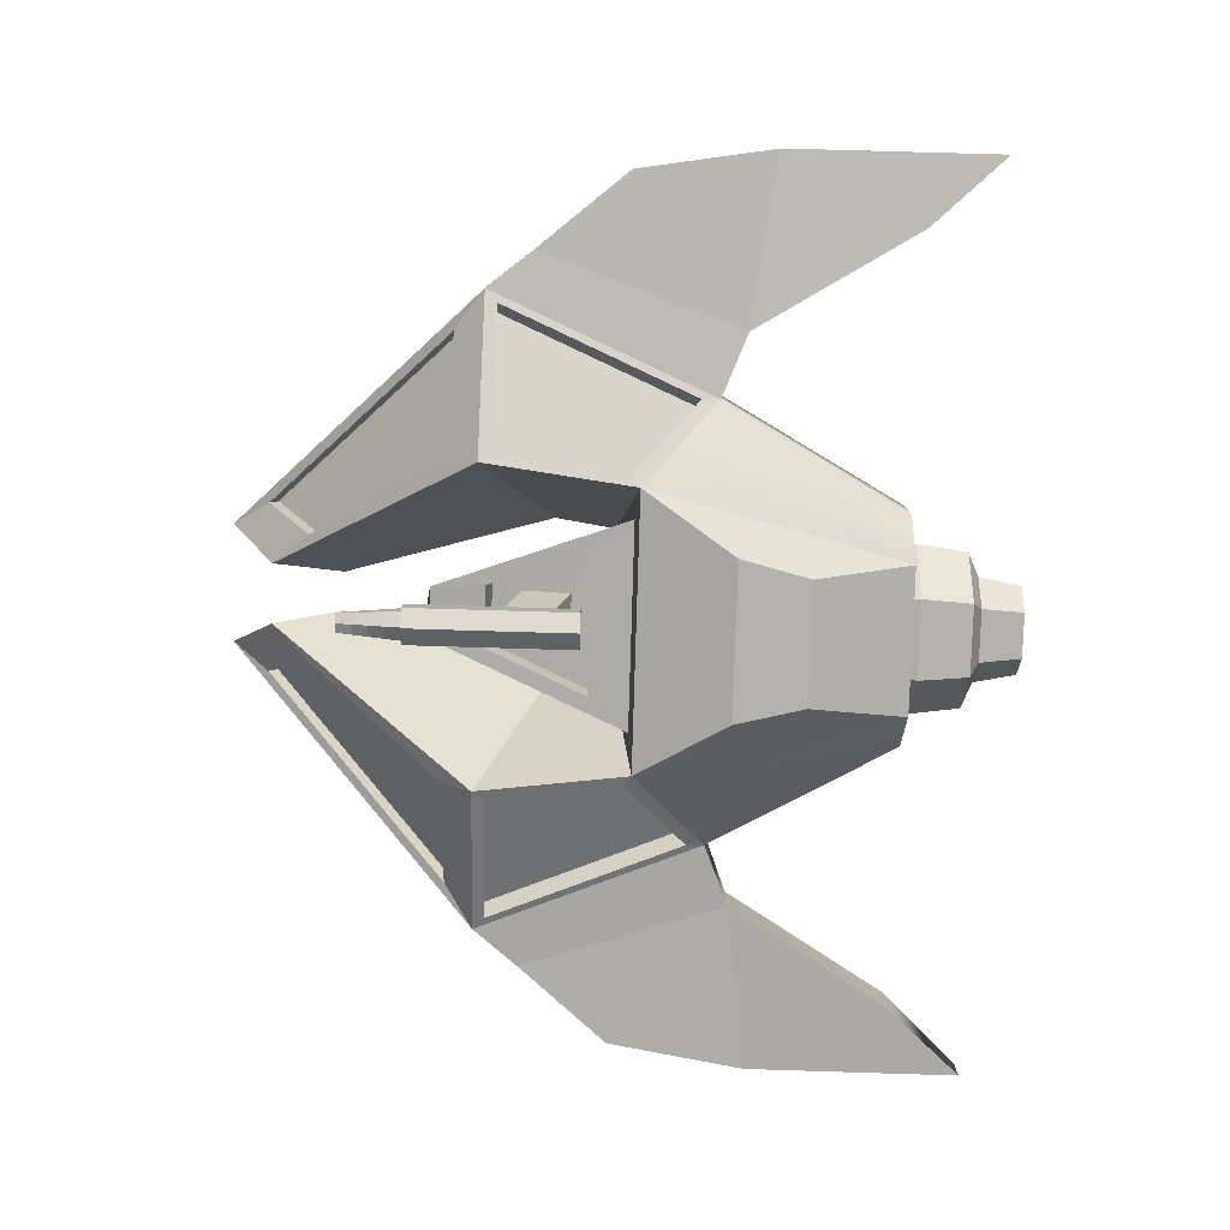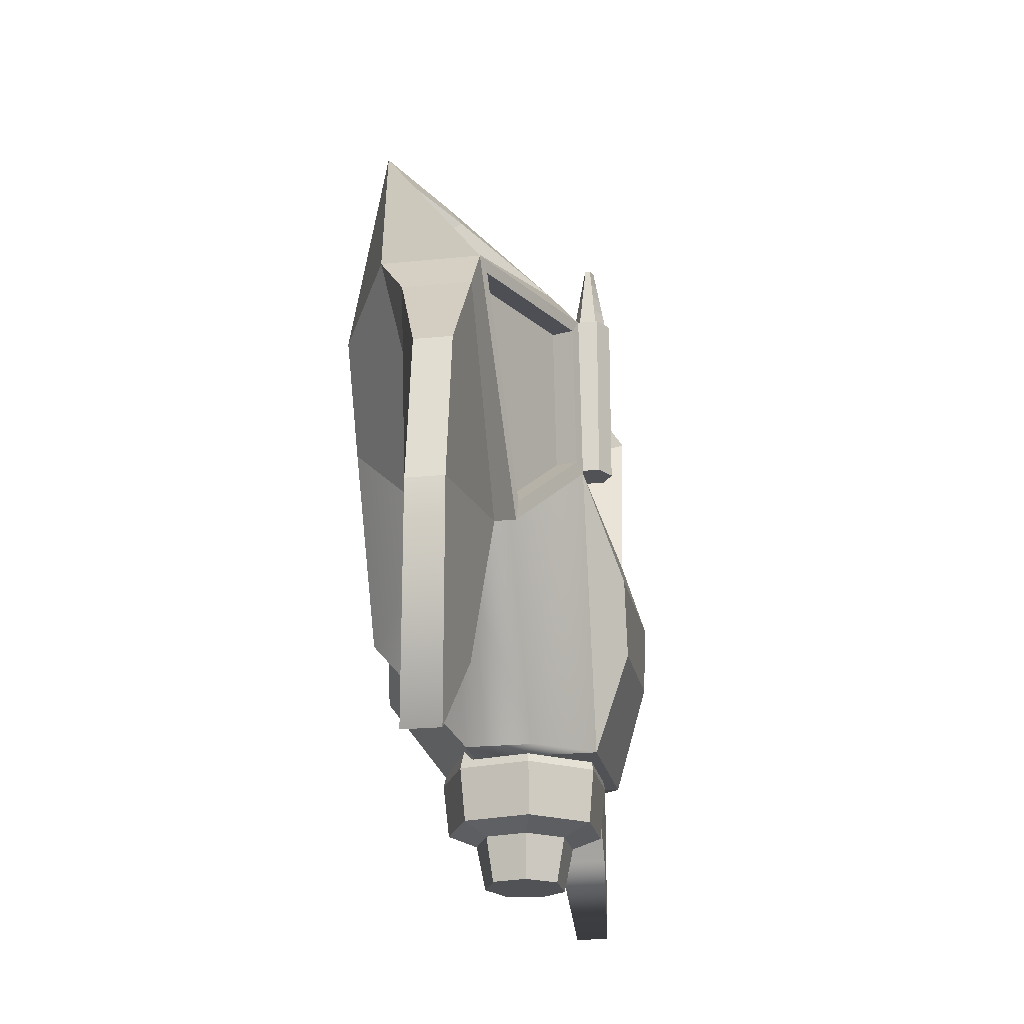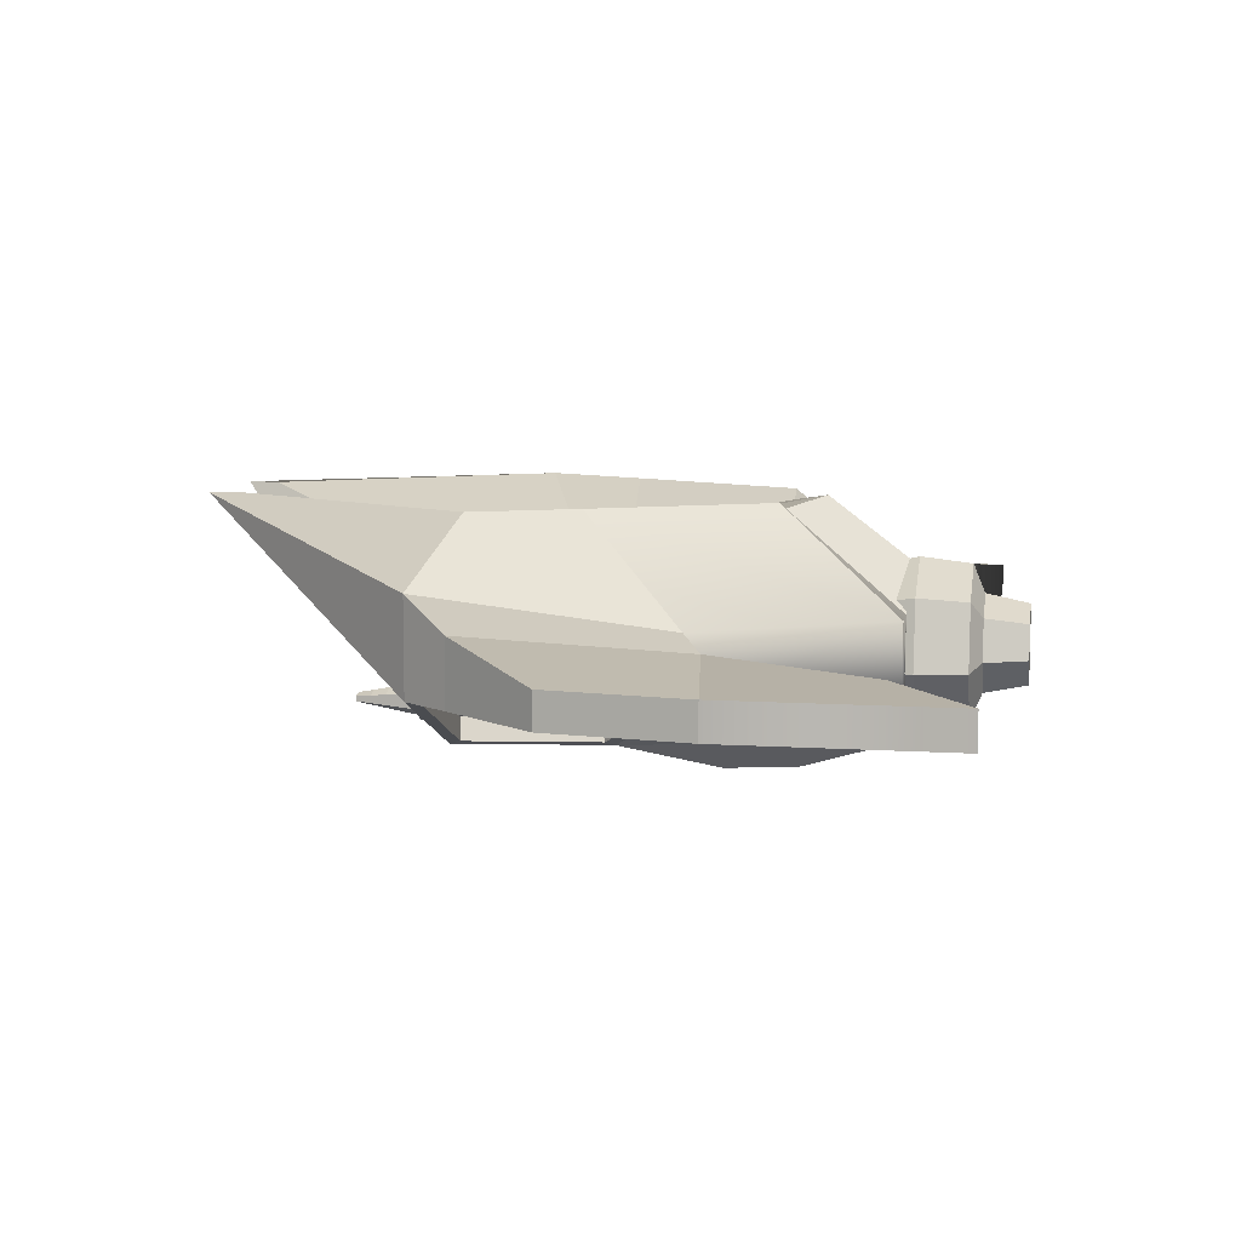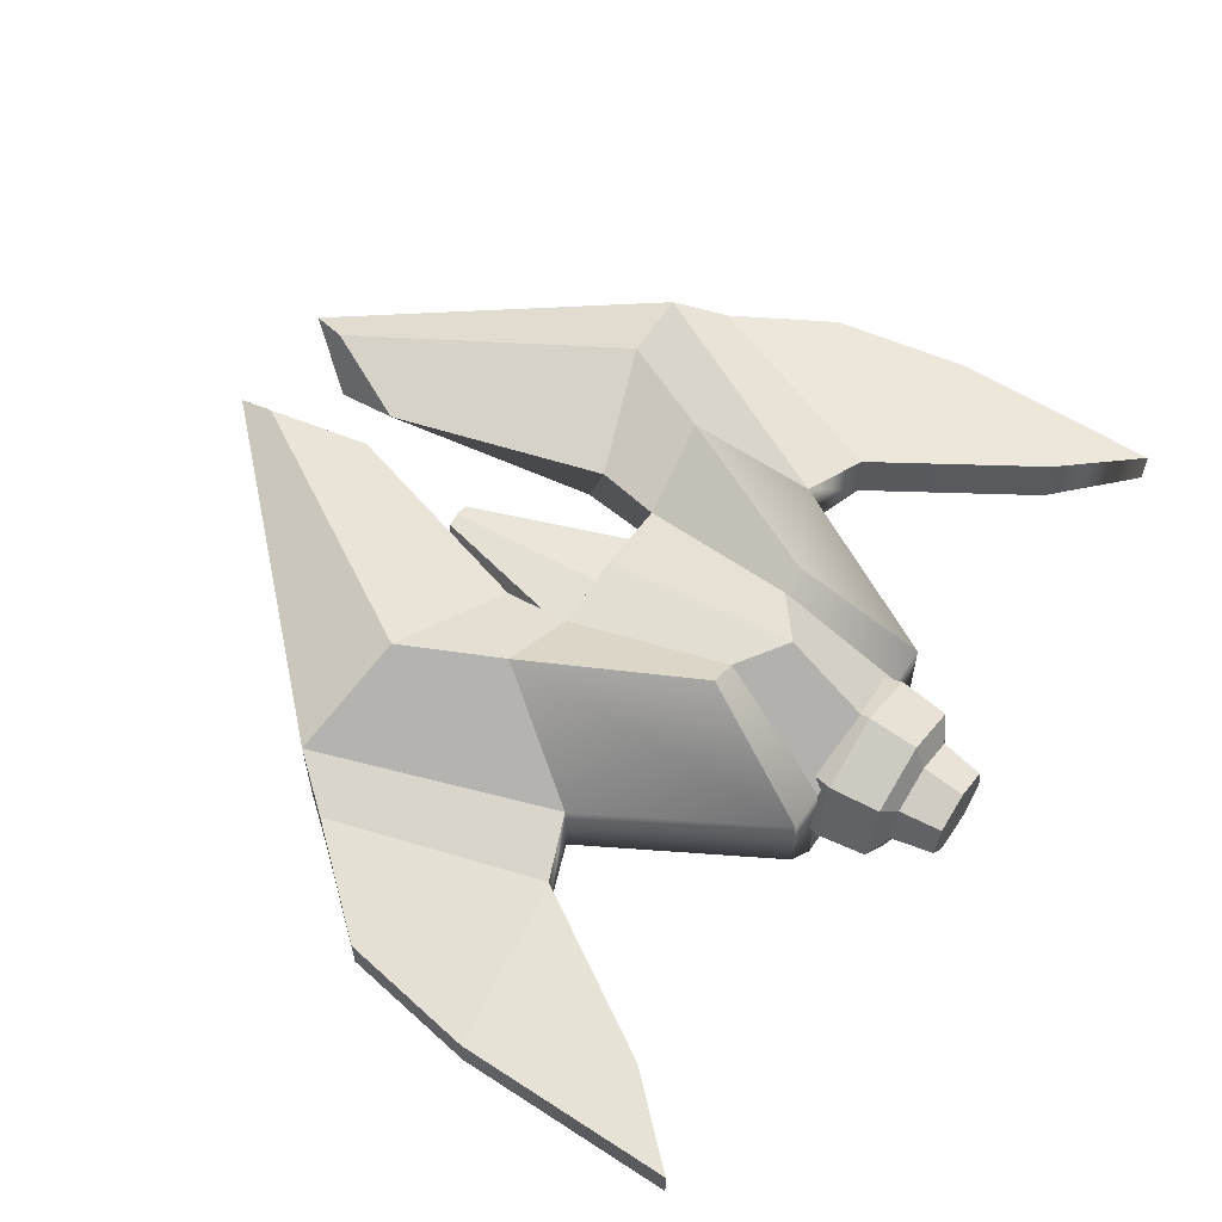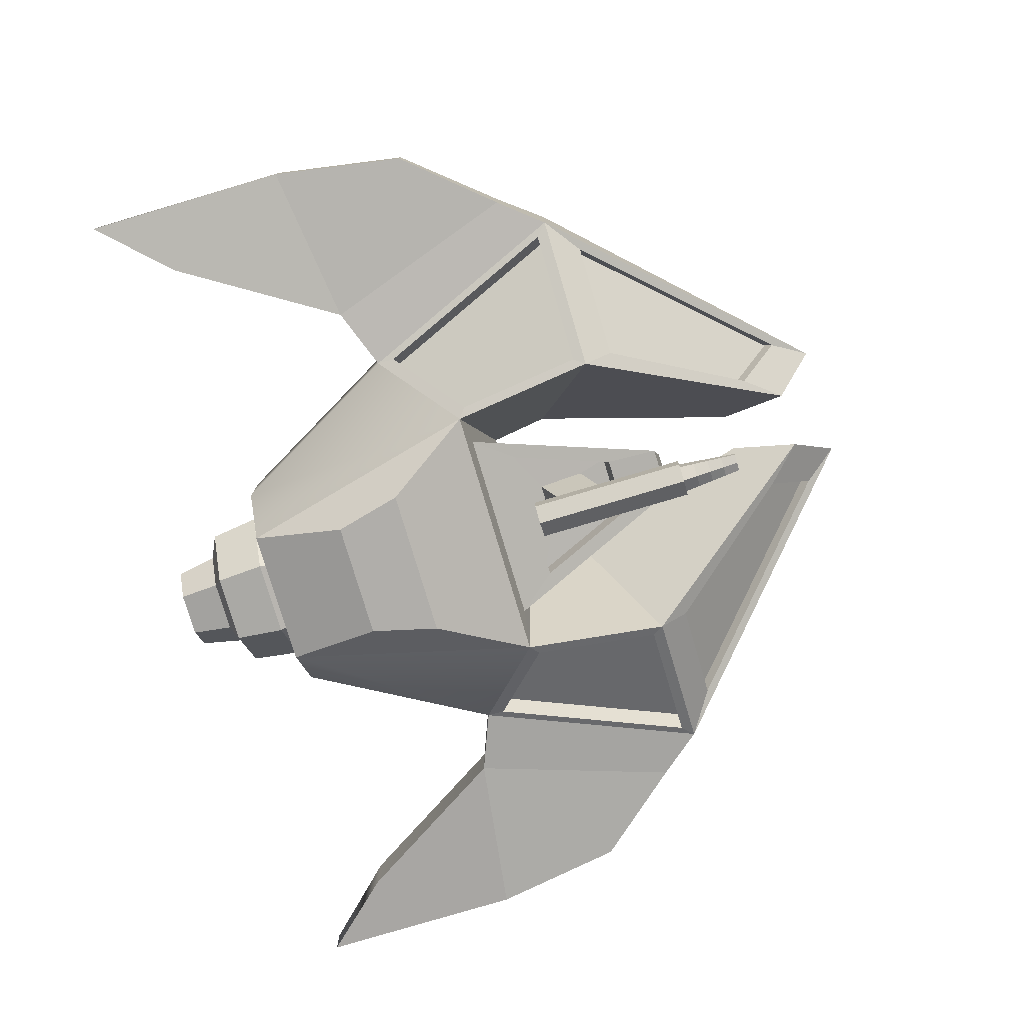
<metadata>
{"format":"obj","ext":"obj","renderer":"f3d","projection":"perspective","resolution":1024,"background":"white","views":[{"elev":-79.8,"azim":-91.7,"up":"+Z"},{"elev":-21.2,"azim":100.5,"up":"+Y"},{"elev":8.4,"azim":-80.0,"up":"+Z"},{"elev":58.3,"azim":-56.4,"up":"+Z"},{"elev":-77.9,"azim":106.6,"up":"+Z"}]}
</metadata>
<code>
g default
v 0.02221 -0.1226 -0.09069
v 0.02221 -0.1226 -0.1163
v -2e-06 -0.1226 -0.1292
v -0.02222 -0.1226 -0.1163
v -0.02222 -0.1226 -0.09069
v -2e-06 -0.1226 -0.07786
v 0.02221 0.08568 -0.09069
v 0.02221 0.08568 -0.1163
v -2e-06 0.08568 -0.1292
v -0.02222 0.08568 -0.1163
v -0.02222 0.08568 -0.09069
v -2e-06 0.08568 -0.07786
v 0.01777 0.08568 -0.09325
v 0.01777 0.08568 -0.1138
v -2e-06 0.08568 -0.124
v -0.01777 0.08568 -0.1138
v -0.01777 0.08568 -0.09325
v -2e-06 0.08568 -0.08299
v 0.01153 0.164 -0.1005
v 0.01153 0.164 -0.1066
v -2e-06 0.164 -0.1096
v -0.01154 0.164 -0.1066
v -0.01154 0.164 -0.1005
v -2e-06 0.164 -0.09739
v -0.2698 -0.2794 0.02865
v -0.3902 0.000421 0.08114
v -0.2698 -0.2794 -0.05466
v -0.3902 0.000421 -0.03487
v 0.2698 -0.2794 0.02865
v 0.3902 0.000421 0.08114
v 0.2698 -0.2794 -0.05466
v 0.3902 0.000421 -0.03487
v -0.07594 0.3225 0.1534
v 0.07594 0.3225 0.1534
v 2e-06 -0.51 0.08114
v -0.1406 -0.51 0.02865
v -0.1406 -0.51 -0.05466
v 2e-06 -0.51 -0.1181
v 0.1406 -0.51 -0.05466
v 0.1406 -0.51 0.02865
v 0.1951 0.000421 -0.1181
v 0.171 -0.1879 -0.1181
v 0.0903 -0.51 -0.1181
v 0.0903 -0.51 0.02865
v 0.03797 0.2638 0.08115
v -0.1951 0.000421 -0.1181
v -0.171 -0.1879 -0.1181
v -0.09029 -0.51 -0.1181
v -0.09029 -0.51 0.02865
v -0.03797 0.2638 0.08114
v 0.05315 -0.5966 0.02113
v 0.06461 -0.5966 -0.02909
v 0.0325 -0.5966 -0.06936
v -0.0325 -0.5966 -0.06936
v -0.06461 -0.5966 -0.02909
v -0.05315 -0.5966 0.02113
v 2e-06 -0.5966 0.04348
v 0.0659 -0.447 0.03544
v 0.08217 -0.447 -0.03587
v 0.03657 -0.447 -0.09305
v -0.03657 -0.447 -0.09305
v -0.08217 -0.447 -0.03587
v -0.0659 -0.447 0.03544
v 2e-06 -0.447 0.06717
v -0.2536 -0.03253 0.1542
v -0.1963 -0.1549 0.1542
v -0.02468 0.1768 0.1149
v -0.0689 0.284 0.1536
v 0.02468 0.1768 0.1149
v -0.05803 -0.3664 0.144
v -0.09141 -0.3643 0.1542
v 0.05804 -0.3664 0.144
v 0.1963 -0.1549 0.1542
v 0.09141 -0.3643 0.1542
v 0.2536 -0.03253 0.1542
v 0.0689 0.284 0.1536
v 0.0903 -0.51 -0.013
v -0.09029 -0.51 -0.013
v -0.3383 0.03737 -0.01327
v -0.1078 0.2736 0.1248
v -0.07998 0.2149 0.05253
v -0.1952 0.03737 -0.08555
v 0.07999 0.2149 0.05253
v 0.1078 0.2736 0.1248
v 0.3383 0.03737 -0.01327
v 0.1952 0.03737 -0.08555
v -0.3383 0.02798 0.0028
v -0.1078 0.2642 0.1409
v -0.07998 0.2055 0.06861
v -0.1952 0.02798 -0.06948
v 0.07999 0.2055 0.06861
v 0.1078 0.2642 0.1409
v 0.3383 0.02798 0.0028
v 0.1952 0.02798 -0.06948
v 0.5607 -0.3389 -0.03468
v 0.5324 -0.1682 -0.03468
v 0.5607 -0.3389 0.008674
v 0.5324 -0.1682 0.008674
v -0.5607 -0.3389 0.008674
v -0.5324 -0.1682 0.008674
v -0.5324 -0.1682 -0.03468
v -0.5607 -0.3389 -0.03468
v 0.09168 -0.1613 0.0993
v 0.1017 -0.08563 0.1079
v -0.09167 -0.1613 0.0993
v -0.1017 -0.08563 0.1079
v 2e-06 -0.4114 0.1556
v 2e-06 -0.1601 0.105
v 2e-06 -0.1879 -0.1181
v 0.09743 -0.3017 -0.1556
v 0.07579 -0.3881 -0.1556
v 2e-06 -0.3881 -0.1556
v 2e-06 -0.3017 -0.1556
v -0.07579 -0.3881 -0.1556
v -0.09743 -0.3017 -0.1556
v -0.08205 -0.1674 0.04955
v 2e-06 -0.1667 0.0529
v 2e-06 -0.1828 -0.07728
v -0.1283 -0.1828 -0.07728
v 0.1283 -0.1828 -0.07728
v 0.08205 -0.1674 0.04955
v -0.01659 0.06477 0.021
v 2e-06 0.06546 0.02434
v 2e-06 0.05992 -0.02023
v -0.03243 0.05946 -0.02243
v 0.03243 0.05946 -0.02243
v 0.01659 0.06477 0.021
v 2e-06 -0.1325 -0.06568
v -0.08784 -0.1325 -0.06568
v -0.0383 -0.007344 -0.03734
v 2e-06 -0.007109 -0.03621
v 0.08785 -0.1325 -0.06568
v 0.03831 -0.007344 -0.03734
v 2e-06 -0.1394 -0.03562
v -0.0881 -0.1394 -0.03562
v -0.03856 -0.01422 -0.007287
v 2e-06 -0.01399 -0.006152
v 0.08811 -0.1394 -0.03562
v 0.03857 -0.01422 -0.007287
v -0.3492 -0.3106 0.01866
v -0.4359 -0.05563 0.04491
v -0.4359 -0.05563 -0.03478
v -0.3492 -0.3106 -0.04467
v 0.3492 -0.3106 0.01866
v 0.4359 -0.05563 0.04491
v 0.4359 -0.05563 -0.03478
v 0.3492 -0.3106 -0.04467
v -0.4747 -0.5135 0.01866
v -0.5615 -0.6065 0.008674
v -0.4747 -0.5135 -0.04467
v -0.5615 -0.6065 -0.03468
v 0.4747 -0.5135 -0.04467
v 0.5615 -0.6065 -0.03468
v 0.4747 -0.5135 0.01866
v 0.5615 -0.6065 0.008674
v 0.04477 -0.6493 0.01444
v 0.05416 -0.6493 -0.0267
v 0.02785 -0.6493 -0.05969
v -0.02785 -0.6493 -0.05969
v -0.05416 -0.6493 -0.0267
v -0.04477 -0.6493 0.01444
v 2e-06 -0.6493 0.03275
v 0.07686 -0.582 0.04248
v 0.09516 -0.582 -0.0377
v 0.04384 -0.5822 -0.102
v -0.04384 -0.5822 -0.102
v -0.09516 -0.582 -0.0377
v -0.07685 -0.582 0.04248
v 2e-06 -0.5823 0.07807
v -0.2697 -0.257 -0.05752
v -0.374 -0.01444 -0.04038
v -0.2049 -0.01444 -0.1125
v -0.1841 -0.1776 -0.1125
v 0.2697 -0.257 -0.05752
v 0.1841 -0.1776 -0.1125
v 0.205 -0.01444 -0.1125
v 0.374 -0.01444 -0.04038
v -0.2575 -0.2543 -0.03139
v -0.3618 -0.01178 -0.01424
v -0.1927 -0.01178 -0.08639
v -0.1718 -0.175 -0.08639
v 0.2575 -0.2543 -0.03139
v 0.1719 -0.175 -0.08639
v 0.1927 -0.01178 -0.08639
v 0.3618 -0.01178 -0.01424
v 2e-06 -0.1102 -0.02889
v -0.0296 -0.1102 -0.02889
v -0.0296 -0.05179 -0.01567
v 2e-06 -0.05168 -0.01514
v 0.0296 -0.1102 -0.02889
v 0.0296 -0.05179 -0.01567
v 1e-06 -0.08382 -0.099
v -0.01432 -0.08382 -0.099
v -0.01432 -0.02539 -0.08577
v 1e-06 -0.02528 -0.08524
v 0.01431 -0.08382 -0.099
v 0.01431 -0.02539 -0.08577
v 0.1036 -0.5198 -0.03888
v 0.08394 -0.5198 0.04704
v 0.04861 -0.5198 -0.1078
v -0.0486 -0.5198 -0.1078
v -0.1036 -0.5198 -0.03888
v -0.08394 -0.5198 0.04704
v 2e-06 -0.5198 0.08528
v -0.02196 -0.09701 -0.06394
v 1e-06 -0.09701 -0.06394
v -0.02196 -0.03859 -0.05072
v 2e-06 -0.03848 -0.05019
v 0.02196 -0.09701 -0.06394
v 0.02196 -0.03859 -0.05072
v 0.02221 -0.01848 -0.1163
v 0.02221 -0.01848 -0.09069
v -2e-06 -0.01848 -0.1292
v -0.02222 -0.01848 -0.1163
v -0.02222 -0.01848 -0.09069
v -2e-06 -0.01848 -0.07786
v 0.01999 0.08568 -0.1151
v 0.01999 0.08568 -0.09197
v -2e-06 0.08568 -0.1266
v -0.01999 0.08568 -0.1151
v -0.01999 0.08568 -0.09197
v -2e-06 0.08568 -0.08042
v 0.01465 0.1248 -0.1102
v 0.01465 0.1248 -0.09685
v -2e-06 0.1248 -0.1168
v -0.01465 0.1248 -0.1102
v -0.01465 0.1248 -0.09685
v -2e-06 0.1248 -0.09019
v 0.02221 -0.07055 -0.1163
v 0.02221 0.0336 -0.1163
v 0.02221 0.0336 -0.09069
v 0.02221 -0.07055 -0.09069
v -2e-06 -0.07055 -0.1292
v -2e-06 0.0336 -0.1292
v -0.02222 -0.07055 -0.1163
v -0.02222 0.0336 -0.1163
v -0.02222 -0.07055 -0.09069
v -0.02222 0.0336 -0.09069
v -2e-06 -0.07055 -0.07786
v -2e-06 0.0336 -0.07786
v 0.0211 0.08568 -0.1157
v 0.01888 0.08568 -0.1144
v 0.01888 0.08568 -0.09261
v 0.0211 0.08568 -0.09133
v -2e-06 0.08568 -0.1279
v -2e-06 0.08568 -0.1253
v -0.0211 0.08568 -0.1157
v -0.01888 0.08568 -0.1144
v -0.0211 0.08568 -0.09133
v -0.01888 0.08568 -0.09261
v -2e-06 0.08568 -0.07914
v -2e-06 0.08568 -0.08171
v 0.01621 0.1052 -0.112
v 0.01309 0.1444 -0.1084
v 0.01309 0.1444 -0.09865
v 0.01621 0.1052 -0.09505
v -2e-06 0.1052 -0.1204
v -2e-06 0.1444 -0.1132
v -0.01621 0.1052 -0.112
v -0.0131 0.1444 -0.1084
v -0.01621 0.1052 -0.09505
v -0.0131 0.1444 -0.09865
v -2e-06 0.1052 -0.08659
v -2e-06 0.1444 -0.09379
v -0.05602 -0.5966 0.008575
v -0.02578 -0.1036 -0.04642
v -0.01814 -0.09041 -0.08147
v 1e-06 -0.09041 -0.08147
v 2e-06 -0.1036 -0.04642
v -0.02578 -0.04519 -0.03319
v -0.01814 -0.03199 -0.06825
v 2e-06 -0.04508 -0.03266
v 1e-06 -0.03188 -0.06772
v 0.01814 -0.09041 -0.08147
v 0.02578 -0.1036 -0.04642
v 0.02578 -0.04519 -0.03319
v 0.01814 -0.03199 -0.06825
v 2e-06 -0.447 -0.09305
v 1e-06 -0.5198 -0.1078
v 1e-06 -0.5822 -0.102
v 1e-06 -0.5966 -0.06936
v 1e-06 -0.6493 -0.05969
v -0.05416 -0.6493 -0.0267
v 1e-06 -0.6493 -0.01347
v 0.05416 -0.6493 -0.0267
g pCylinder3
f 232 1 2 229
f 232 229 211 212
f 231 230 8 7
f 231 212 211 230
f 229 2 3 233
f 229 233 213 211
f 230 234 9 8
f 230 211 213 234
f 233 3 4 235
f 233 235 214 213
f 234 236 10 9
f 234 213 214 236
f 235 4 5 237
f 235 237 215 214
f 236 238 11 10
f 236 214 215 238
f 237 5 6 239
f 237 239 216 215
f 238 240 12 11
f 238 215 216 240
f 239 6 1 232
f 239 232 212 216
f 240 231 7 12
f 240 216 212 231
f 244 7 8 241
f 244 241 217 218
f 243 242 14 13
f 243 218 217 242
f 241 8 9 245
f 241 245 219 217
f 242 246 15 14
f 242 217 219 246
f 245 9 10 247
f 245 247 220 219
f 246 248 16 15
f 246 219 220 248
f 247 10 11 249
f 247 249 221 220
f 248 250 17 16
f 248 220 221 250
f 249 11 12 251
f 249 251 222 221
f 250 252 18 17
f 250 221 222 252
f 251 12 7 244
f 251 244 218 222
f 252 243 13 18
f 252 222 218 243
f 256 13 14 253
f 256 253 223 224
f 255 254 20 19
f 255 224 223 254
f 253 14 15 257
f 253 257 225 223
f 254 258 21 20
f 254 223 225 258
f 257 15 16 259
f 257 259 226 225
f 258 260 22 21
f 258 225 226 260
f 259 16 17 261
f 259 261 227 226
f 260 262 23 22
f 260 226 227 262
f 261 17 18 263
f 261 263 228 227
f 262 264 24 23
f 262 227 228 264
f 263 18 13 256
f 263 256 224 228
f 264 255 19 24
f 264 228 224 255
f 178 179 180 181
f 65 66 105 106
f 95 96 98 97
f 68 65 106 67
f 87 88 89 90
f 32 34 30
f 71 70 105 66
f 27 47 48 37
f 39 31 29 40
f 183 184 185 182
f 42 31 39 43
f 92 93 94 91
f 37 48 78 49 36
f 77 43 39 40 44
f 26 25 66 65
f 33 68 67 50
f 68 33 26 65
f 36 71 66 25
f 49 70 71 36
f 40 74 72 44
f 29 73 74 40
f 73 29 30 75
f 75 30 34 76
f 45 69 76 34
f 26 33 28
f 99 100 101 102
f 36 25 27 37
f 28 33 80 79
f 80 33 50 81
f 81 50 46 82
f 82 46 28 79
f 45 34 84 83
f 84 34 32 85
f 85 32 41 86
f 86 41 45 83
f 79 80 88 87
f 88 80 81 89
f 89 81 82 90
f 90 82 79 87
f 83 84 92 91
f 92 84 85 93
f 93 85 86 94
f 94 86 83 91
f 31 32 146 147
f 146 32 30 145
f 29 31 147 144
f 145 30 29 144
f 140 141 100 99
f 100 141 142 101
f 101 142 143 102
f 150 148 149 151
f 104 103 73 75
f 76 69 104 75
f 74 73 103 72
f 47 46 106 105
f 41 42 103 104
f 70 49 35 107
f 35 44 72 107
f 106 46 50 67
f 69 45 41 104
f 107 72 103 108
f 105 70 107 108
f 109 42 110 113
f 48 47 115 114
f 115 47 109 113
f 42 43 111 110
f 111 43 38 112
f 48 114 112 38
f 123 124 125 122
f 124 123 127 126
f 105 108 117 116
f 109 47 119 118
f 119 47 105 116
f 42 109 118 120
f 117 108 103 121
f 121 103 42 120
f 116 117 123 122
f 193 194 195 192
f 119 116 122 125
f 192 195 197 196
f 117 121 127 123
f 127 121 120 126
f 118 119 129 128
f 129 119 125 130
f 130 125 124 131
f 120 118 128 132
f 131 124 126 133
f 133 126 120 132
f 128 129 135 134
f 135 129 130 136
f 136 130 131 137
f 132 128 134 138
f 137 131 133 139
f 139 133 132 138
f 25 26 141 140
f 141 26 28 142
f 142 28 27 143
f 143 27 25 140
f 145 144 97 98
f 146 145 98 96
f 147 146 96 95
f 154 152 153 155
f 140 99 149 148
f 149 99 102 151
f 143 140 148 150
f 151 102 143 150
f 147 95 153 152
f 153 95 97 155
f 144 147 152 154
f 155 97 144 154
f 51 156 157 52
f 52 157 158 53
f 54 281 282 159
f 55 54 159 160
f 56 161 162 57
f 57 162 156 51
f 204 169 163 199
f 164 198 199 163
f 165 200 198 164
f 279 280 166 201
f 166 167 202 201
f 167 168 203 202
f 169 204 203 168
f 199 198 59 58
f 198 200 60 59
f 278 279 201 61
f 201 202 62 61
f 202 203 63 62
f 203 204 64 63
f 204 199 58 64
f 163 51 52 164
f 52 53 165 164
f 280 281 54 166
f 166 54 55 167
f 167 55 265 56 168
f 169 168 56 57
f 169 57 51 163
f 27 28 171 170
f 171 28 46 172
f 172 46 47 173
f 173 47 27 170
f 31 42 175 174
f 175 42 41 176
f 176 41 32 177
f 177 32 31 174
f 170 171 179 178
f 179 171 172 180
f 180 172 173 181
f 181 173 170 178
f 174 175 183 182
f 183 175 176 184
f 184 176 177 185
f 185 177 174 182
f 134 135 187 186
f 187 135 136 188
f 188 136 137 189
f 138 134 186 190
f 189 137 139 191
f 191 139 138 190
f 269 186 187 266
f 269 266 205 206
f 267 268 206 205
f 267 193 192 268
f 266 187 188 270
f 266 270 207 205
f 267 271 194 193
f 267 205 207 271
f 270 188 189 272
f 270 272 208 207
f 271 273 195 194
f 271 207 208 273
f 275 190 186 269
f 275 269 206 209
f 274 268 192 196
f 274 209 206 268
f 272 189 191 276
f 272 276 210 208
f 277 273 208 210
f 277 197 195 273
f 276 191 190 275
f 276 275 209 210
f 210 209 274 277
f 274 196 197 277
f 112 114 115 113
f 111 112 113 110
f 265 55 160 161 56
f 35 49 48 38
f 44 35 38 43
f 60 200 279 278
f 200 165 280 279
f 53 281 280 165
f 282 281 53 158
f 162 161 283 284
f 284 285 156 162
f 284 283 159 282
f 282 158 285 284
f 20 21 24 19
f 21 22 23 24
f 3 2 1 6
f 4 3 6 5

</code>
